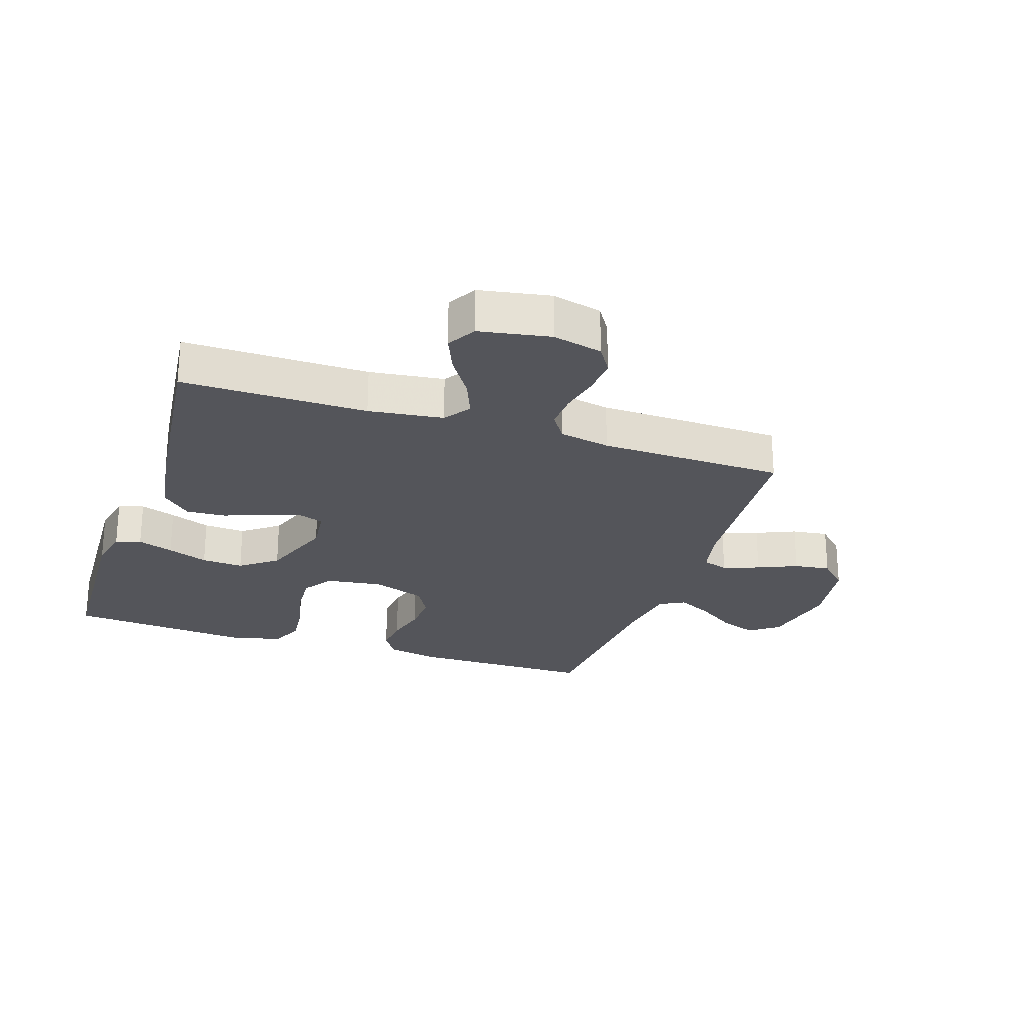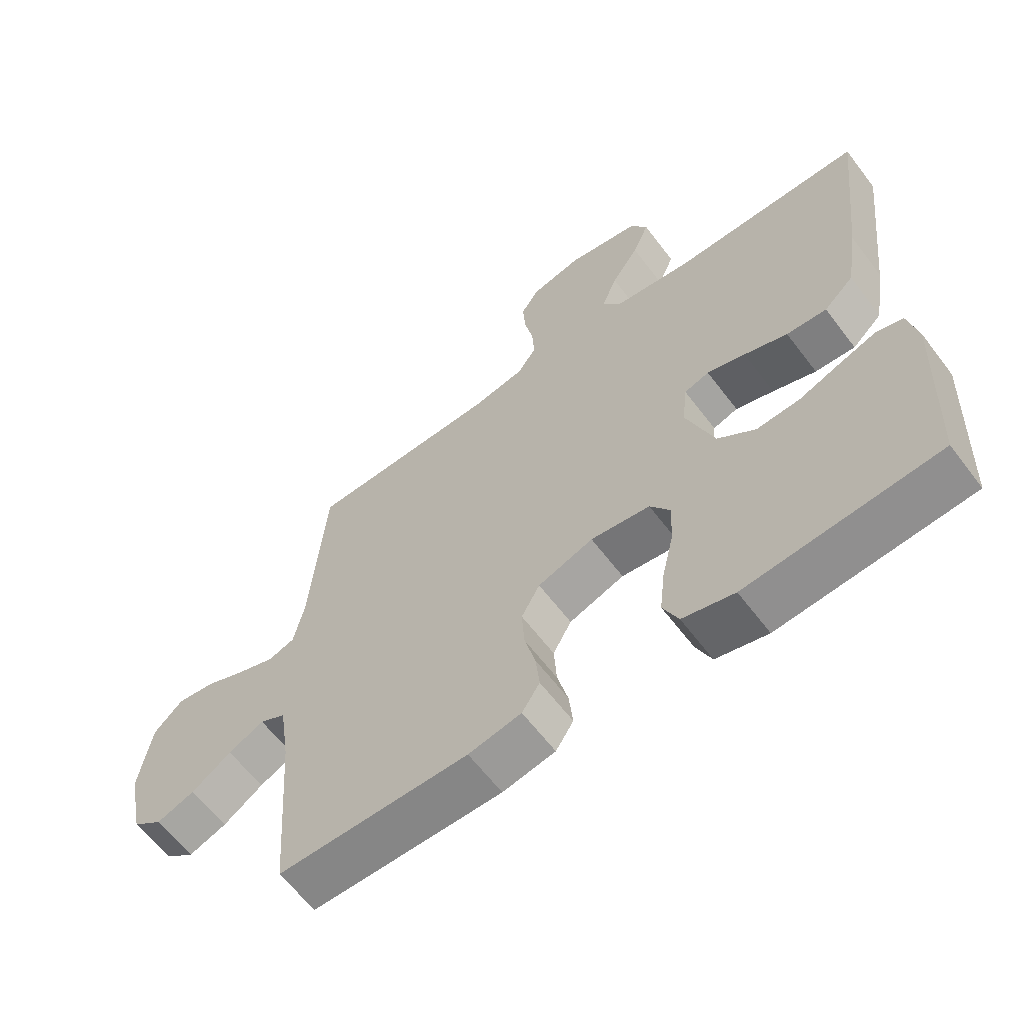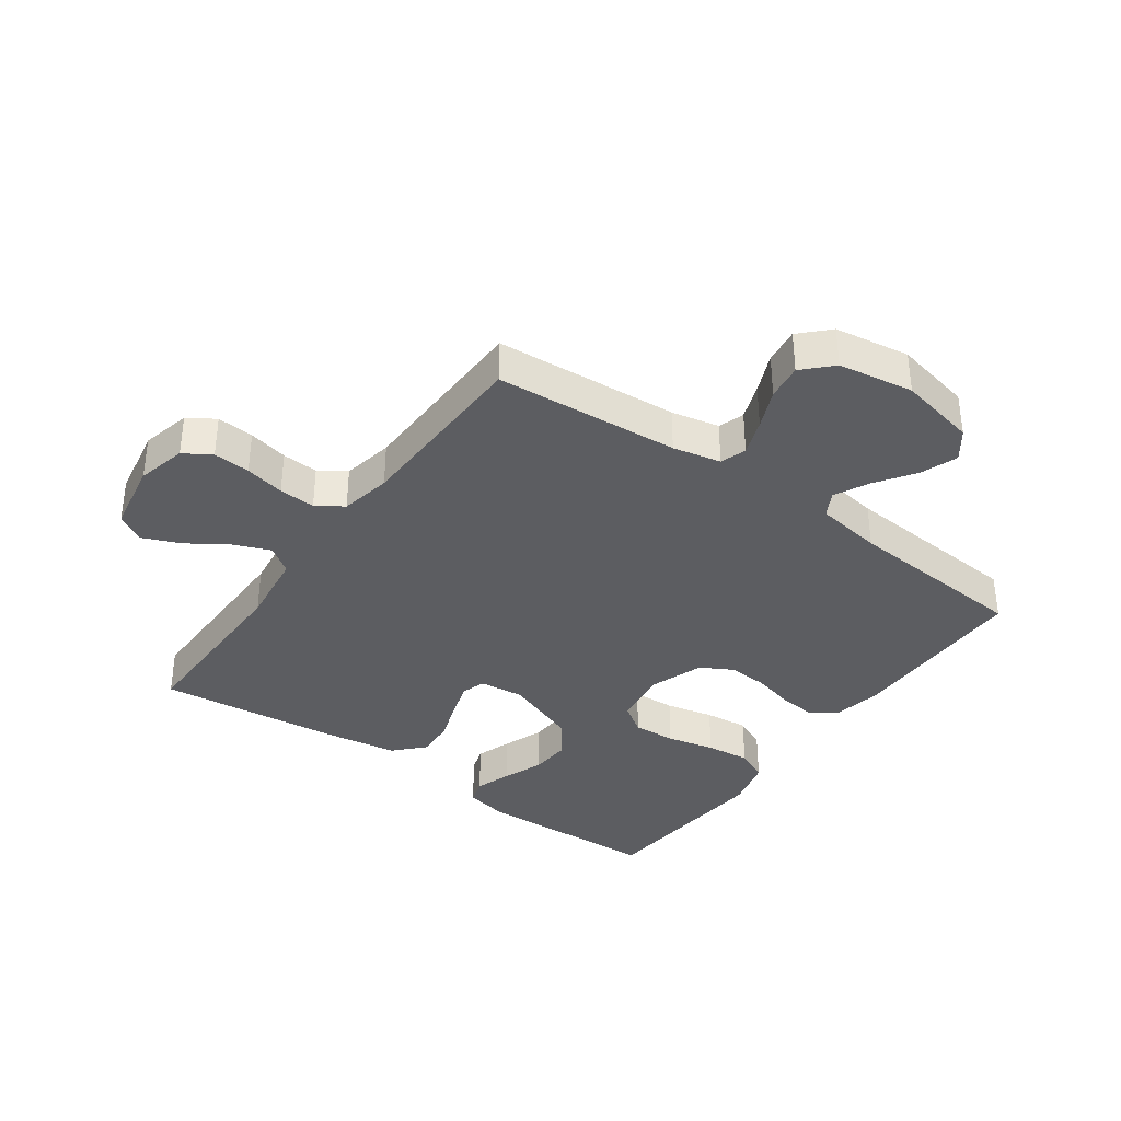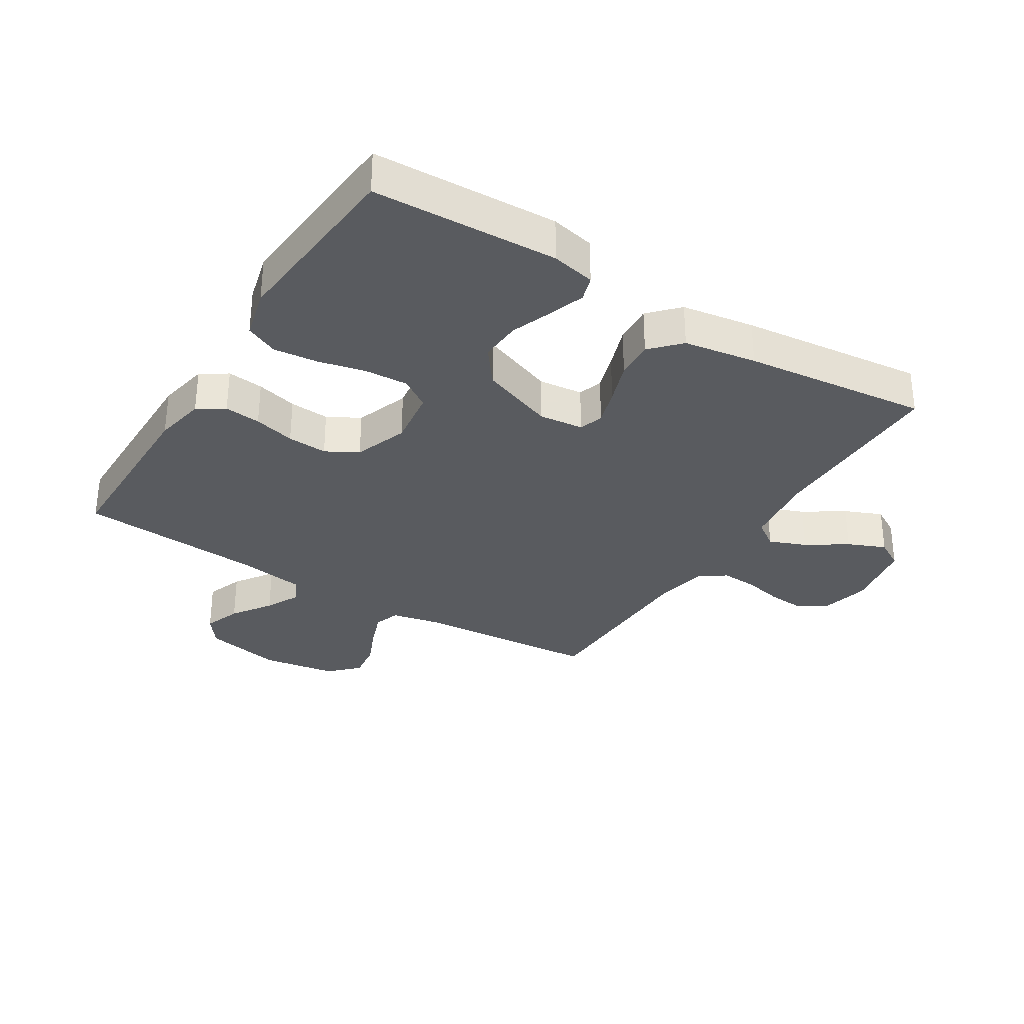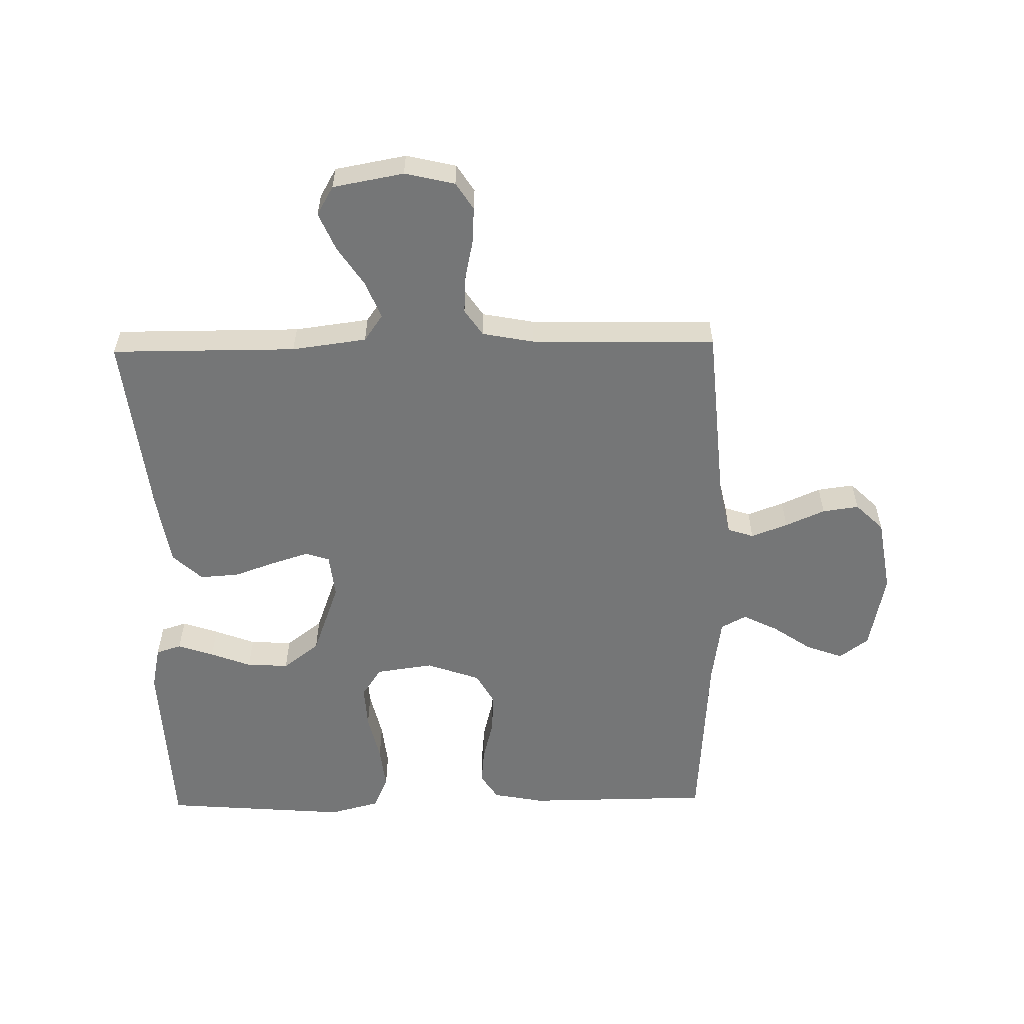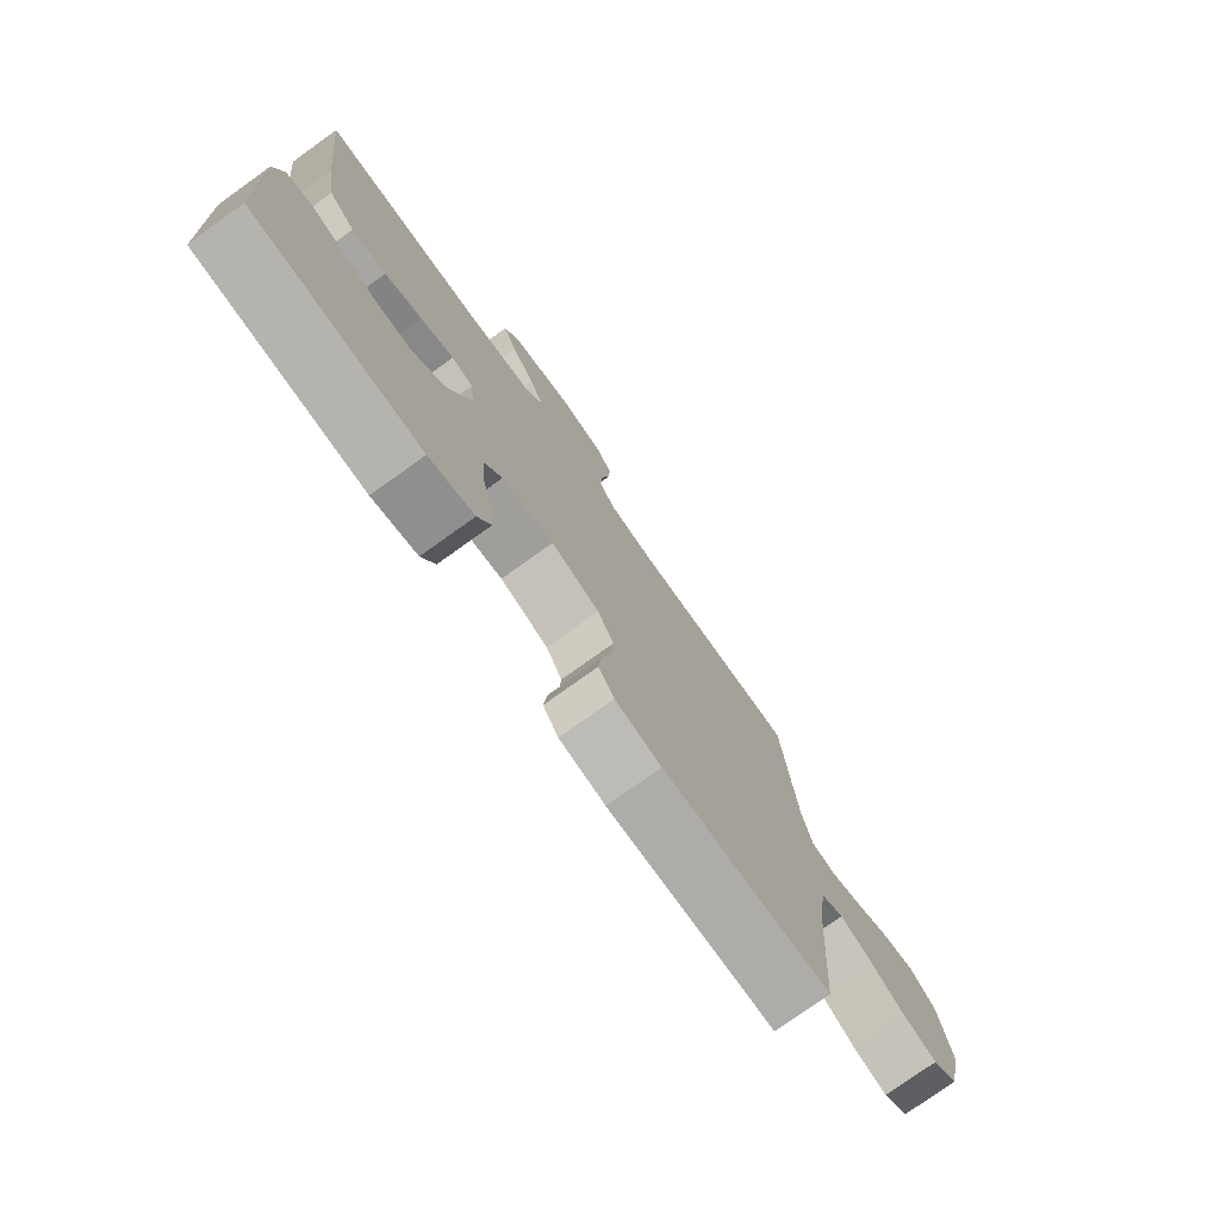
<metadata>
{"format":"obj","ext":"obj","renderer":"f3d","projection":"perspective","resolution":1024,"background":"white","views":[{"elev":-25.0,"azim":-18.5,"up":"+Y"},{"elev":-62.3,"azim":-142.9,"up":"+Z"},{"elev":-36.6,"azim":54.2,"up":"+Y"},{"elev":-32.1,"azim":-122.0,"up":"+Y"},{"elev":-56.7,"azim":1.1,"up":"+Y"},{"elev":-76.9,"azim":-54.4,"up":"+Z"}]}
</metadata>
<code>
v 0.5 0.07 -0.5
v 0.2 0.07 -0.502
v 0.117 0.07 -0.486
v 0.089 0.07 -0.443
v 0.095 0.07 -0.384
v 0.112 0.07 -0.317
v 0.116 0.07 -0.252
v 0.087 0.07 -0.2
v 0 0.07 -0.169
v -0.093 0.07 -0.182
v -0.125 0.07 -0.23
v -0.121 0.07 -0.3
v -0.103 0.07 -0.378
v -0.095 0.07 -0.45
v -0.119 0.07 -0.503
v -0.2 0.07 -0.524
v -0.5 0.07 -0.5
v -0.513 0.07 -0.2
v -0.498 0.07 -0.129
v -0.457 0.07 -0.116
v -0.399 0.07 -0.136
v -0.333 0.07 -0.161
v -0.265 0.07 -0.165
v -0.206 0.07 -0.12
v -0.162 0.07 0
v -0.17 0.07 0.072
v -0.209 0.07 0.085
v -0.269 0.07 0.066
v -0.337 0.07 0.042
v -0.4 0.07 0.038
v -0.447 0.07 0.082
v -0.466 0.07 0.2
v -0.5 0.07 0.5
v -0.2 0.07 0.499
v -0.079 0.07 0.515
v -0.049 0.07 0.558
v -0.073 0.07 0.618
v -0.116 0.07 0.683
v -0.142 0.07 0.744
v -0.115 0.07 0.791
v 0 0.07 0.812
v 0.081 0.07 0.793
v 0.109 0.07 0.749
v 0.105 0.07 0.689
v 0.091 0.07 0.624
v 0.088 0.07 0.565
v 0.117 0.07 0.522
v 0.2 0.07 0.506
v 0.5 0.07 0.5
v 0.524 0.07 0.2
v 0.541 0.07 0.122
v 0.583 0.07 0.108
v 0.642 0.07 0.13
v 0.706 0.07 0.158
v 0.765 0.07 0.166
v 0.81 0.07 0.122
v 0.83 0.07 0
v 0.804 0.07 -0.127
v 0.757 0.07 -0.162
v 0.697 0.07 -0.14
v 0.634 0.07 -0.097
v 0.578 0.07 -0.069
v 0.537 0.07 -0.091
v 0.521 0.07 -0.2
v 0.5 0 -0.5
v 0.2 0 -0.502
v 0.117 0 -0.486
v 0.089 0 -0.443
v 0.095 0 -0.384
v 0.112 0 -0.317
v 0.116 0 -0.252
v 0.087 0 -0.2
v 0 0 -0.169
v -0.093 0 -0.182
v -0.125 0 -0.23
v -0.121 0 -0.3
v -0.103 0 -0.378
v -0.095 0 -0.45
v -0.119 0 -0.503
v -0.2 0 -0.524
v -0.5 0 -0.5
v -0.513 0 -0.2
v -0.498 0 -0.129
v -0.457 0 -0.116
v -0.399 0 -0.136
v -0.333 0 -0.161
v -0.265 0 -0.165
v -0.206 0 -0.12
v -0.162 0 0
v -0.17 0 0.072
v -0.209 0 0.085
v -0.269 0 0.066
v -0.337 0 0.042
v -0.4 0 0.038
v -0.447 0 0.082
v -0.466 0 0.2
v -0.5 0 0.5
v -0.2 0 0.499
v -0.079 0 0.515
v -0.049 0 0.558
v -0.073 0 0.618
v -0.116 0 0.683
v -0.142 0 0.744
v -0.115 0 0.791
v 0 0 0.812
v 0.081 0 0.793
v 0.109 0 0.749
v 0.105 0 0.689
v 0.091 0 0.624
v 0.088 0 0.565
v 0.117 0 0.522
v 0.2 0 0.506
v 0.5 0 0.5
v 0.524 0 0.2
v 0.541 0 0.122
v 0.583 0 0.108
v 0.642 0 0.13
v 0.706 0 0.158
v 0.765 0 0.166
v 0.81 0 0.122
v 0.83 0 0
v 0.804 0 -0.127
v 0.757 0 -0.162
v 0.697 0 -0.14
v 0.634 0 -0.097
v 0.578 0 -0.069
v 0.537 0 -0.091
v 0.521 0 -0.2
f 59 60 61
f 58 59 61
f 57 58 61
f 56 57 61
f 55 56 61
f 54 55 61
f 53 54 61
f 52 53 61 62
f 51 52 62 63
f 48 49 50
f 51 63 64
f 50 51 64
f 48 50 64
f 47 48 64
f 43 44 45
f 42 43 45
f 41 42 45
f 40 41 45
f 39 40 45
f 38 39 45
f 37 38 45
f 36 37 45 46
f 64 1 2
f 47 64 2
f 46 47 2
f 36 46 2
f 35 36 2
f 32 33 34
f 31 32 34
f 30 31 34
f 29 30 34
f 28 29 34
f 20 21 22
f 19 20 22
f 18 19 22
f 17 18 22
f 16 17 22
f 15 16 22
f 14 15 22
f 13 14 22
f 12 13 22
f 11 12 22 23
f 10 11 23 24
f 4 5 6
f 3 4 6
f 2 3 6
f 2 6 7
f 35 2 7
f 27 28 34 35
f 26 27 35
f 25 26 35
f 9 10 24 25
f 8 9 25 35
f 7 8 35
f 125 124 123
f 125 123 122
f 125 122 121
f 125 121 120
f 125 120 119
f 125 119 118
f 125 118 117
f 126 125 117 116
f 127 126 116 115
f 114 113 112
f 128 127 115
f 128 115 114
f 128 114 112
f 128 112 111
f 109 108 107
f 109 107 106
f 109 106 105
f 109 105 104
f 109 104 103
f 109 103 102
f 109 102 101
f 110 109 101 100
f 66 65 128
f 66 128 111
f 66 111 110
f 66 110 100
f 66 100 99
f 98 97 96
f 98 96 95
f 98 95 94
f 98 94 93
f 98 93 92
f 86 85 84
f 86 84 83
f 86 83 82
f 86 82 81
f 86 81 80
f 86 80 79
f 86 79 78
f 86 78 77
f 86 77 76
f 87 86 76 75
f 88 87 75 74
f 70 69 68
f 70 68 67
f 70 67 66
f 71 70 66
f 71 66 99
f 99 98 92 91
f 99 91 90
f 99 90 89
f 89 88 74 73
f 99 89 73 72
f 99 72 71
f 1 65 66 2
f 2 66 67 3
f 3 67 68 4
f 4 68 69 5
f 5 69 70 6
f 6 70 71 7
f 7 71 72 8
f 8 72 73 9
f 9 73 74 10
f 10 74 75 11
f 11 75 76 12
f 12 76 77 13
f 13 77 78 14
f 14 78 79 15
f 15 79 80 16
f 16 80 81 17
f 17 81 82 18
f 18 82 83 19
f 19 83 84 20
f 20 84 85 21
f 21 85 86 22
f 22 86 87 23
f 23 87 88 24
f 24 88 89 25
f 25 89 90 26
f 26 90 91 27
f 27 91 92 28
f 28 92 93 29
f 29 93 94 30
f 30 94 95 31
f 31 95 96 32
f 32 96 97 33
f 33 97 98 34
f 34 98 99 35
f 35 99 100 36
f 36 100 101 37
f 37 101 102 38
f 38 102 103 39
f 39 103 104 40
f 40 104 105 41
f 41 105 106 42
f 42 106 107 43
f 43 107 108 44
f 44 108 109 45
f 45 109 110 46
f 46 110 111 47
f 47 111 112 48
f 48 112 113 49
f 49 113 114 50
f 50 114 115 51
f 51 115 116 52
f 52 116 117 53
f 53 117 118 54
f 54 118 119 55
f 55 119 120 56
f 56 120 121 57
f 57 121 122 58
f 58 122 123 59
f 59 123 124 60
f 60 124 125 61
f 61 125 126 62
f 62 126 127 63
f 63 127 128 64
f 64 128 65 1

</code>
